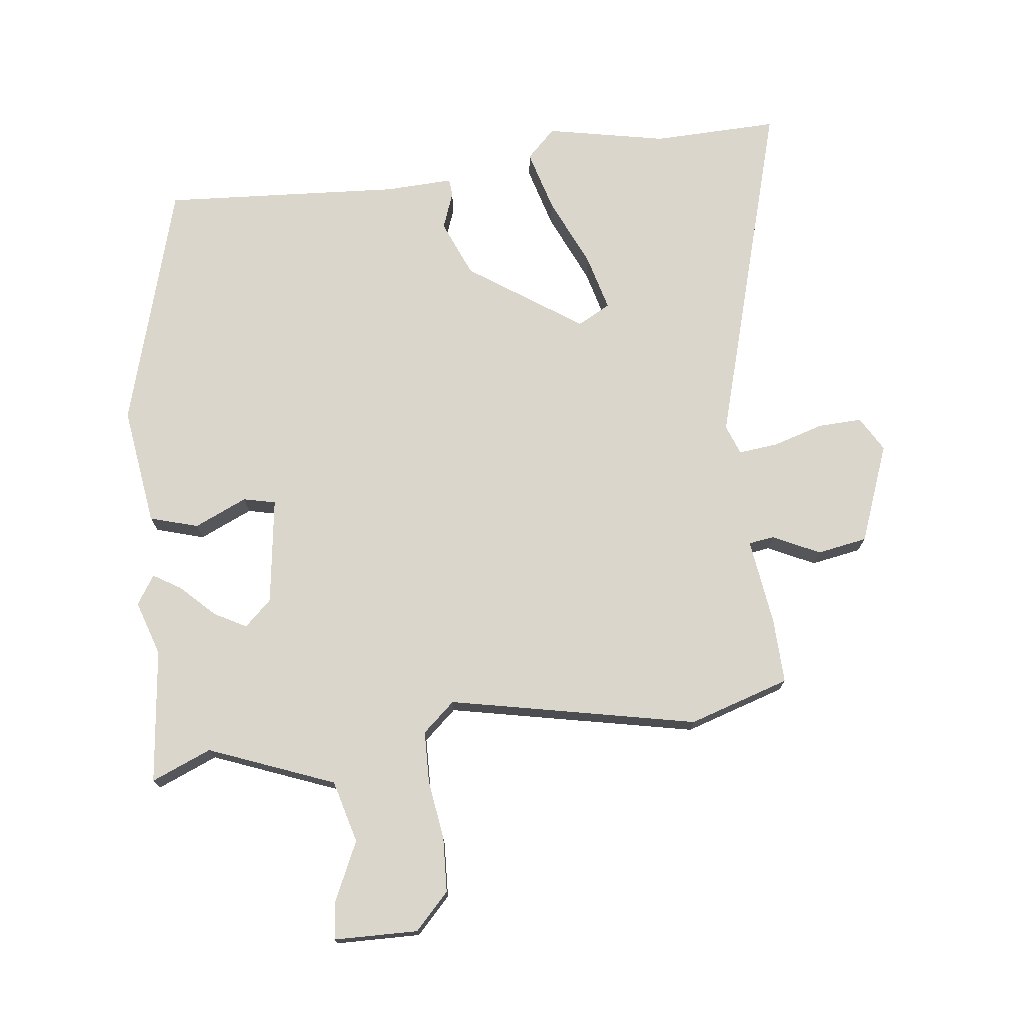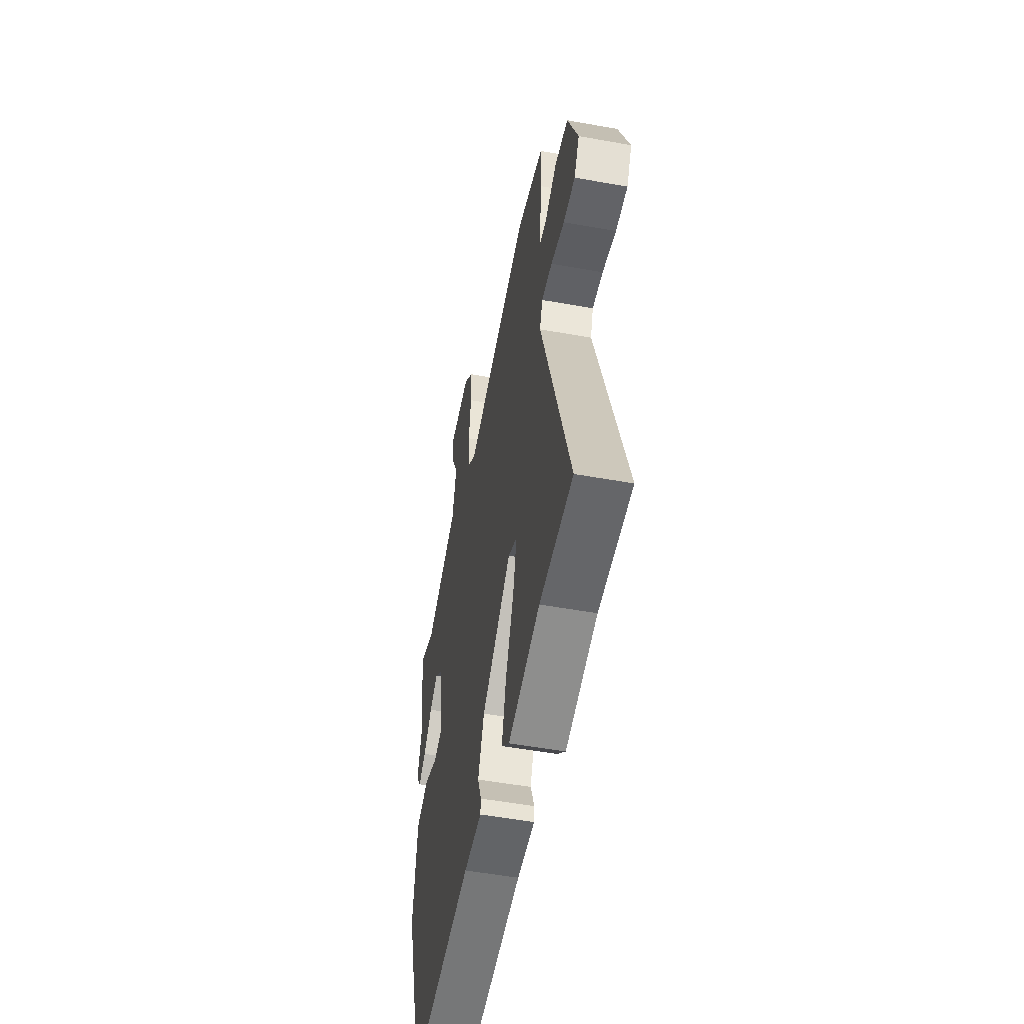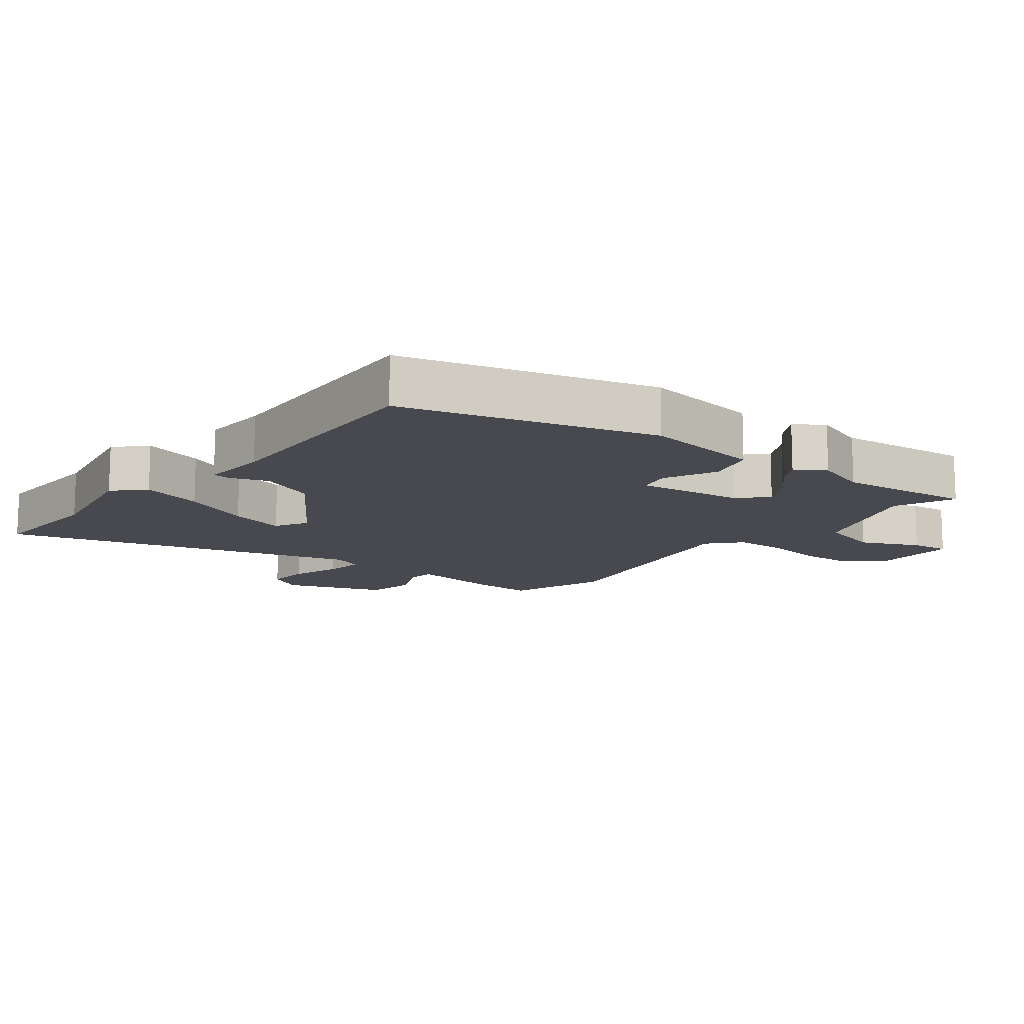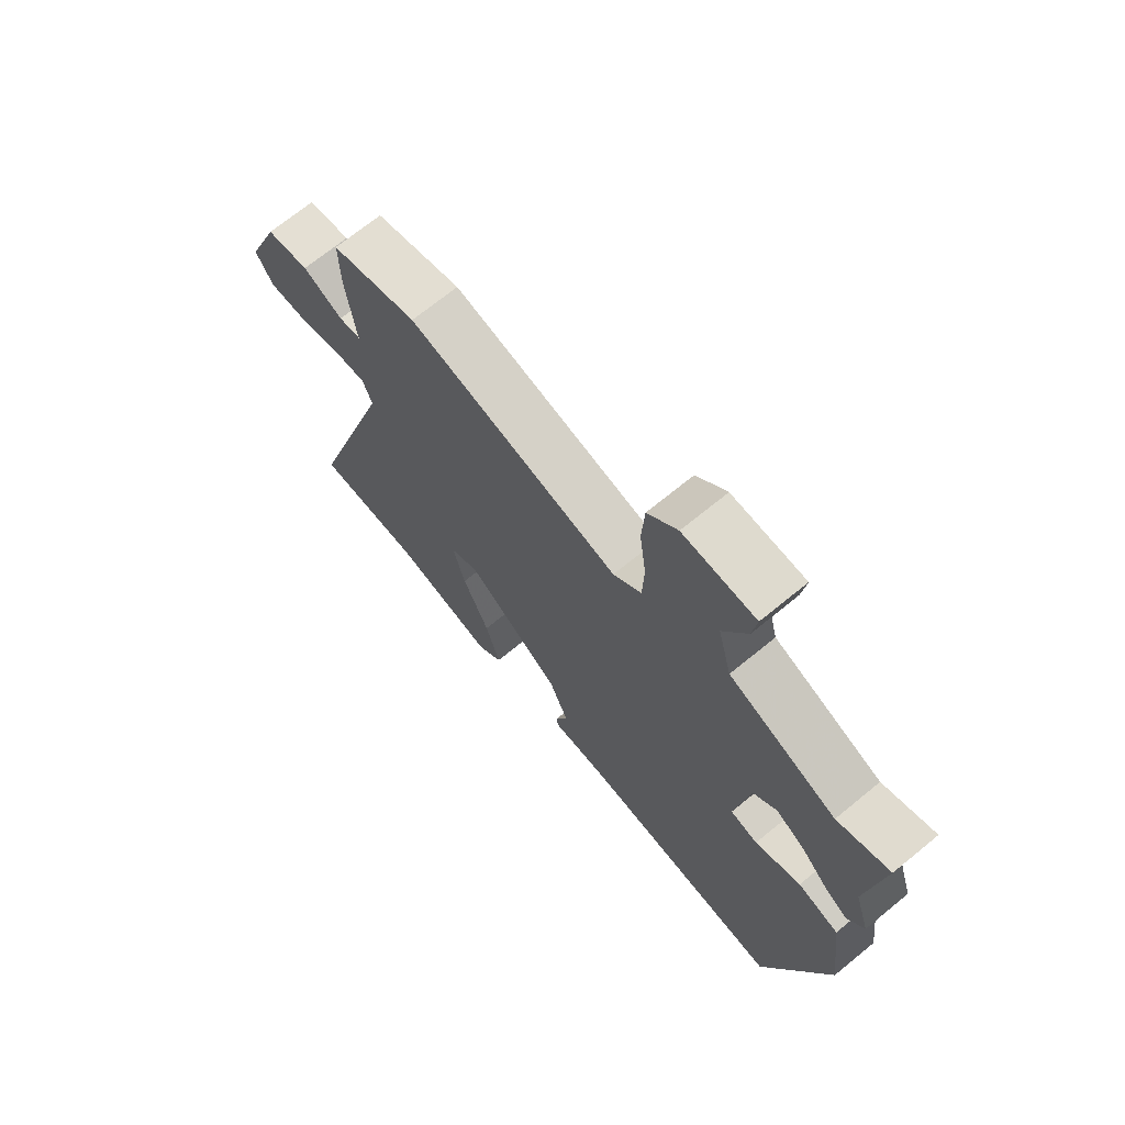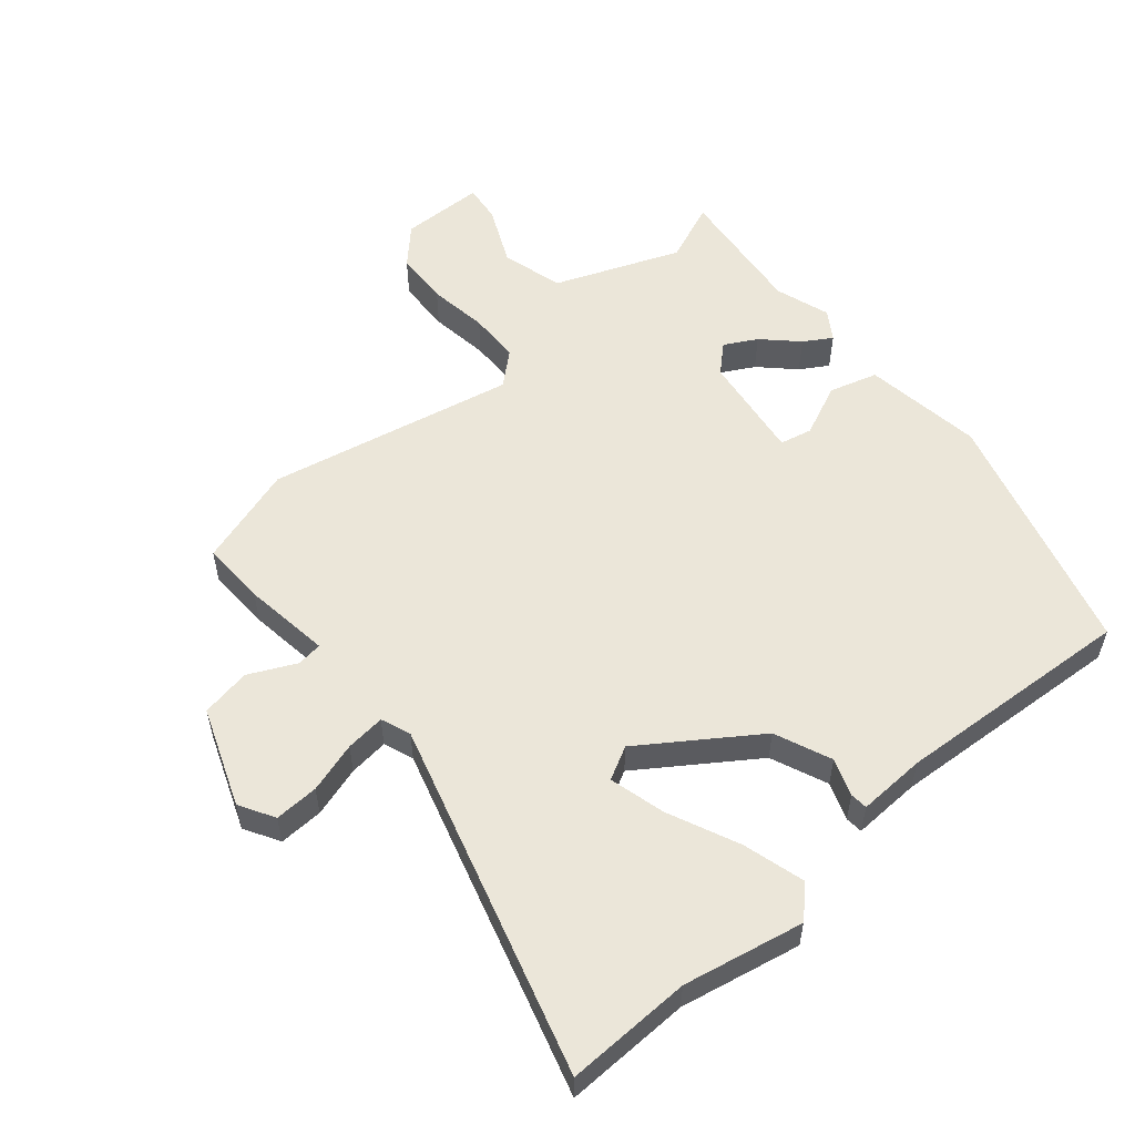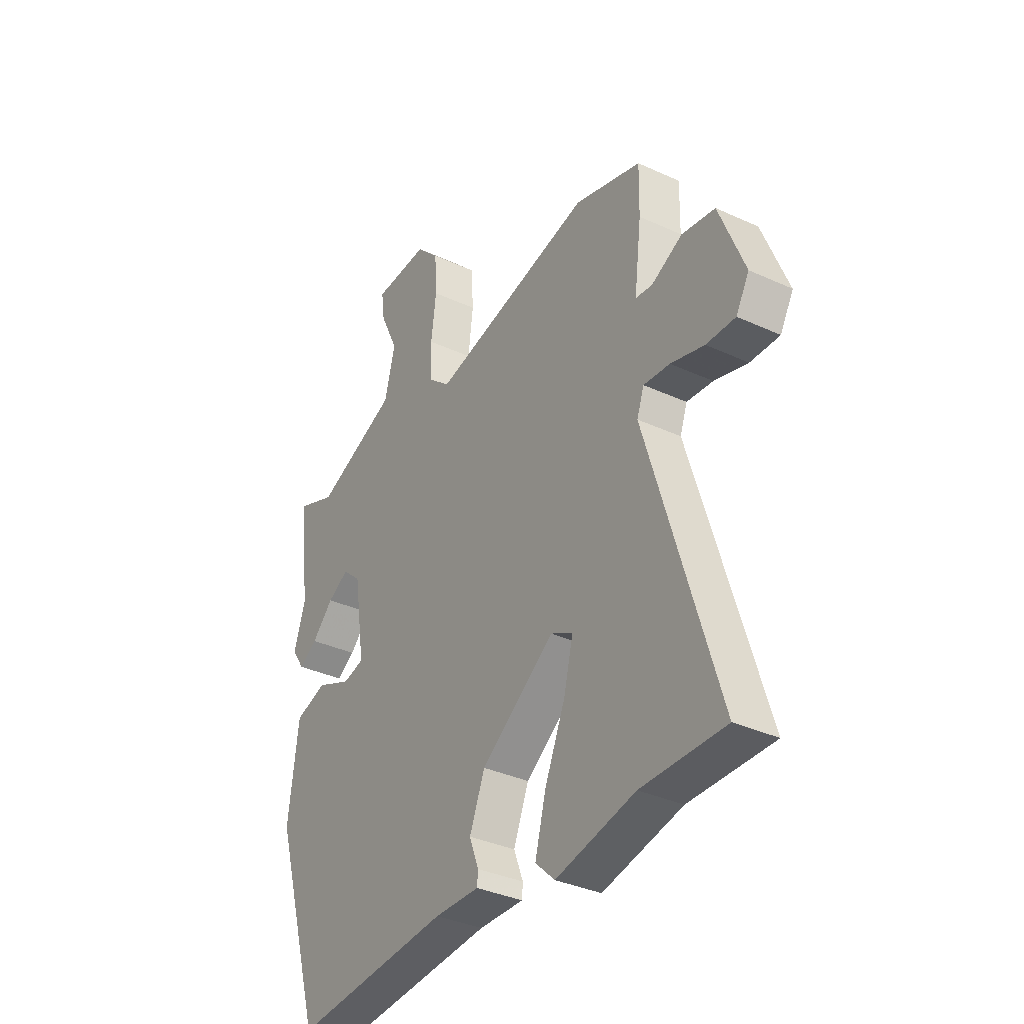
<metadata>
{"format":"obj","ext":"obj","renderer":"f3d","projection":"perspective","resolution":1024,"background":"white","views":[{"elev":73.8,"azim":-7.5,"up":"+Y"},{"elev":-52.7,"azim":79.0,"up":"+Z"},{"elev":-12.7,"azim":-129.4,"up":"+Y"},{"elev":70.1,"azim":-129.3,"up":"+Z"},{"elev":55.1,"azim":139.0,"up":"+Y"},{"elev":-35.3,"azim":58.6,"up":"+Z"}]}
</metadata>
<code>
v 0.378 0.07 0.537
v 0.536 0.07 0.489
v 0.534 0.07 0.388
v 0.517 0.07 0.251
v 0.557 0.07 0.246
v 0.63 0.07 0.282
v 0.708 0.07 0.269
v 0.768 0.07 0.116
v 0.737 0.07 0.061
v 0.668 0.07 0.063
v 0.589 0.07 0.086
v 0.527 0.07 0.092
v 0.51 0.07 0.045
v 0.676 0.07 -0.503
v 0.48 0.07 -0.5
v 0.293 0.07 -0.54
v 0.247 0.07 -0.496
v 0.273 0.07 -0.399
v 0.321 0.07 -0.288
v 0.343 0.07 -0.2
v 0.291 0.07 -0.173
v 0.117 0.07 -0.295
v 0.081 0.07 -0.384
v 0.103 0.07 -0.442
v 0.101 0.07 -0.469
v -0.005 0.07 -0.466
v -0.378 0.07 -0.494
v -0.493 0.07 -0.109
v -0.469 0.07 0.078
v -0.394 0.07 0.101
v -0.311 0.07 0.065
v -0.261 0.07 0.077
v -0.286 0.07 0.244
v -0.329 0.07 0.283
v -0.379 0.07 0.255
v -0.43 0.07 0.204
v -0.473 0.07 0.177
v -0.503 0.07 0.222
v -0.476 0.07 0.308
v -0.502 0.07 0.518
v -0.408 0.07 0.48
v -0.213 0.07 0.559
v -0.188 0.07 0.657
v -0.231 0.07 0.747
v -0.239 0.07 0.807
v -0.108 0.07 0.811
v -0.054 0.07 0.756
v -0.049 0.07 0.671
v -0.061 0.07 0.577
v -0.058 0.07 0.497
v -0.007 0.07 0.453
v 0.378 0 0.537
v 0.536 0 0.489
v 0.534 0 0.388
v 0.517 0 0.251
v 0.557 0 0.246
v 0.63 0 0.282
v 0.708 0 0.269
v 0.768 0 0.116
v 0.737 0 0.061
v 0.668 0 0.063
v 0.589 0 0.086
v 0.527 0 0.092
v 0.51 0 0.045
v 0.676 0 -0.503
v 0.48 0 -0.5
v 0.293 0 -0.54
v 0.247 0 -0.496
v 0.273 0 -0.399
v 0.321 0 -0.288
v 0.343 0 -0.2
v 0.291 0 -0.173
v 0.117 0 -0.295
v 0.081 0 -0.384
v 0.103 0 -0.442
v 0.101 0 -0.469
v -0.005 0 -0.466
v -0.378 0 -0.494
v -0.493 0 -0.109
v -0.469 0 0.078
v -0.394 0 0.101
v -0.311 0 0.065
v -0.261 0 0.077
v -0.286 0 0.244
v -0.329 0 0.283
v -0.379 0 0.255
v -0.43 0 0.204
v -0.473 0 0.177
v -0.503 0 0.222
v -0.476 0 0.308
v -0.502 0 0.518
v -0.408 0 0.48
v -0.213 0 0.559
v -0.188 0 0.657
v -0.231 0 0.747
v -0.239 0 0.807
v -0.108 0 0.811
v -0.054 0 0.756
v -0.049 0 0.671
v -0.061 0 0.577
v -0.058 0 0.497
v -0.007 0 0.453
f 47 48 49
f 46 47 49
f 45 46 49
f 44 45 49
f 43 44 49
f 42 43 49 50
f 41 42 50 51
f 39 40 41
f 38 39 41
f 37 38 41
f 36 37 41
f 35 36 41
f 34 35 41
f 33 34 41 51
f 29 30 31
f 28 29 31
f 27 28 31
f 26 27 31
f 26 31 32
f 25 26 32
f 24 25 32
f 23 24 32
f 33 51 1
f 32 33 1
f 23 32 1
f 22 23 1
f 17 18 19
f 16 17 19
f 15 16 19
f 15 19 20
f 14 15 20
f 13 14 20
f 12 13 20 21
f 9 10 11
f 8 9 11
f 7 8 11
f 6 7 11
f 5 6 11
f 4 5 11 12
f 2 3 4
f 1 2 4
f 22 1 4
f 21 22 4
f 4 12 21
f 100 99 98
f 100 98 97
f 100 97 96
f 100 96 95
f 100 95 94
f 101 100 94 93
f 102 101 93 92
f 92 91 90
f 92 90 89
f 92 89 88
f 92 88 87
f 92 87 86
f 92 86 85
f 102 92 85 84
f 82 81 80
f 82 80 79
f 82 79 78
f 82 78 77
f 83 82 77
f 83 77 76
f 83 76 75
f 83 75 74
f 52 102 84
f 52 84 83
f 52 83 74
f 52 74 73
f 70 69 68
f 70 68 67
f 70 67 66
f 71 70 66
f 71 66 65
f 71 65 64
f 72 71 64 63
f 62 61 60
f 62 60 59
f 62 59 58
f 62 58 57
f 62 57 56
f 63 62 56 55
f 55 54 53
f 55 53 52
f 55 52 73
f 55 73 72
f 72 63 55
f 1 52 53 2
f 2 53 54 3
f 3 54 55 4
f 4 55 56 5
f 5 56 57 6
f 6 57 58 7
f 7 58 59 8
f 8 59 60 9
f 9 60 61 10
f 10 61 62 11
f 11 62 63 12
f 12 63 64 13
f 13 64 65 14
f 14 65 66 15
f 15 66 67 16
f 16 67 68 17
f 17 68 69 18
f 18 69 70 19
f 19 70 71 20
f 20 71 72 21
f 21 72 73 22
f 22 73 74 23
f 23 74 75 24
f 24 75 76 25
f 25 76 77 26
f 26 77 78 27
f 27 78 79 28
f 28 79 80 29
f 29 80 81 30
f 30 81 82 31
f 31 82 83 32
f 32 83 84 33
f 33 84 85 34
f 34 85 86 35
f 35 86 87 36
f 36 87 88 37
f 37 88 89 38
f 38 89 90 39
f 39 90 91 40
f 40 91 92 41
f 41 92 93 42
f 42 93 94 43
f 43 94 95 44
f 44 95 96 45
f 45 96 97 46
f 46 97 98 47
f 47 98 99 48
f 48 99 100 49
f 49 100 101 50
f 50 101 102 51
f 51 102 52 1

</code>
